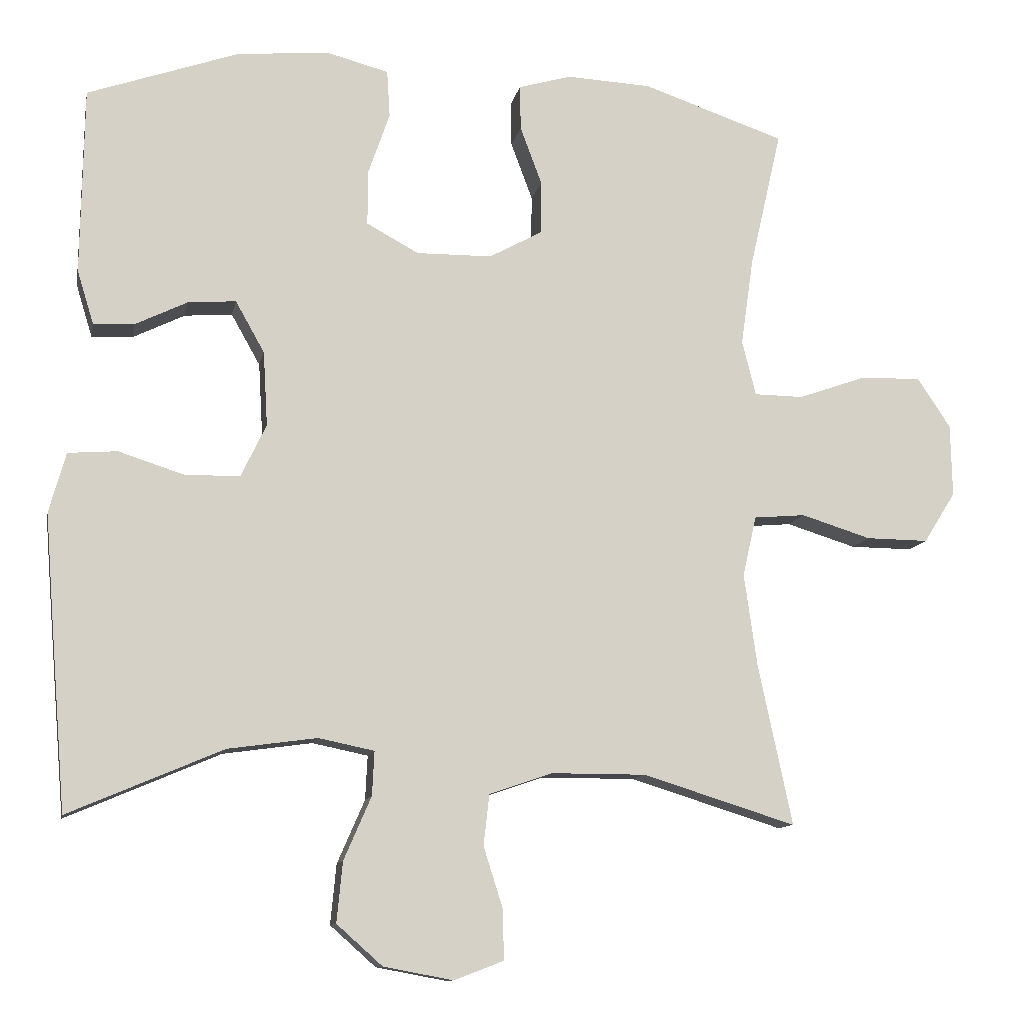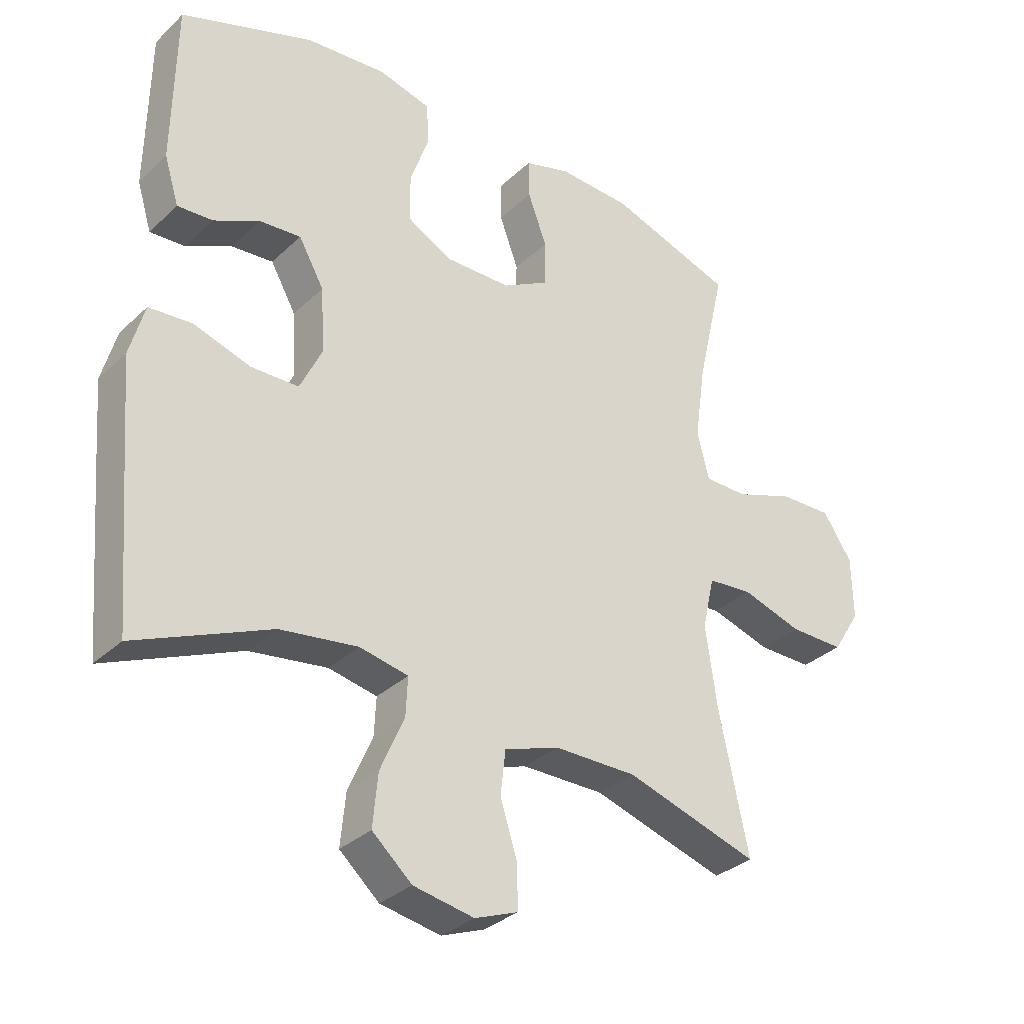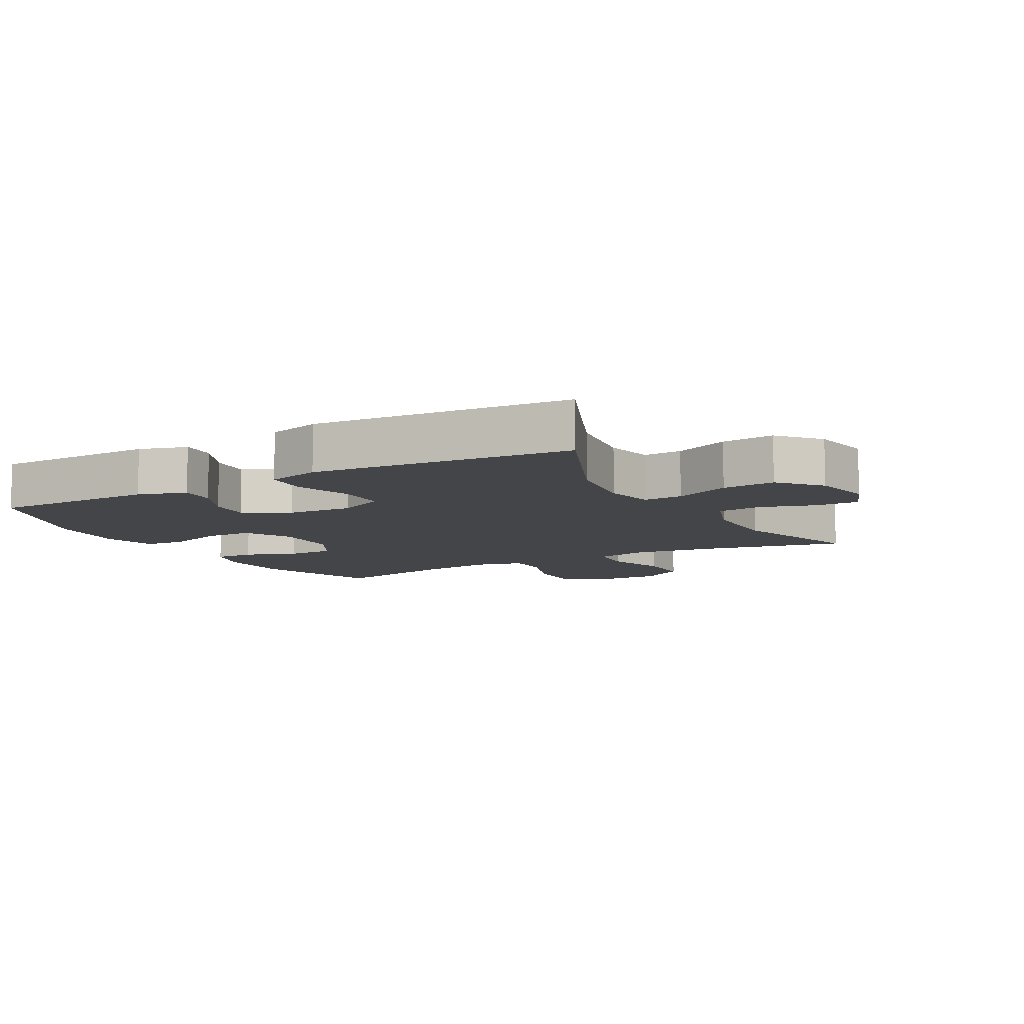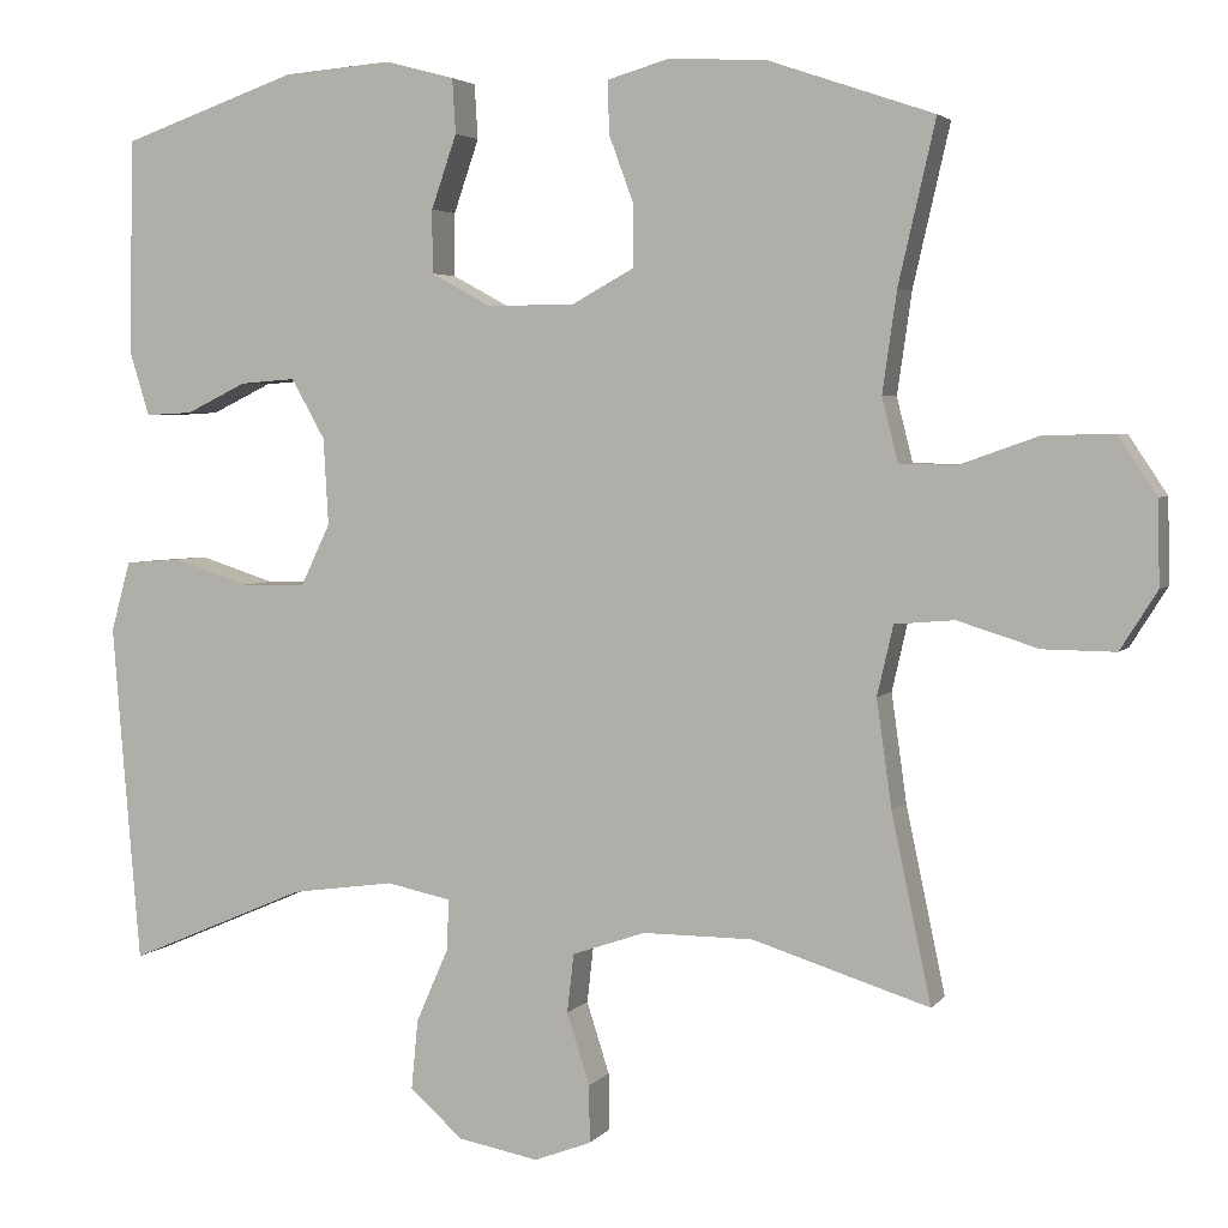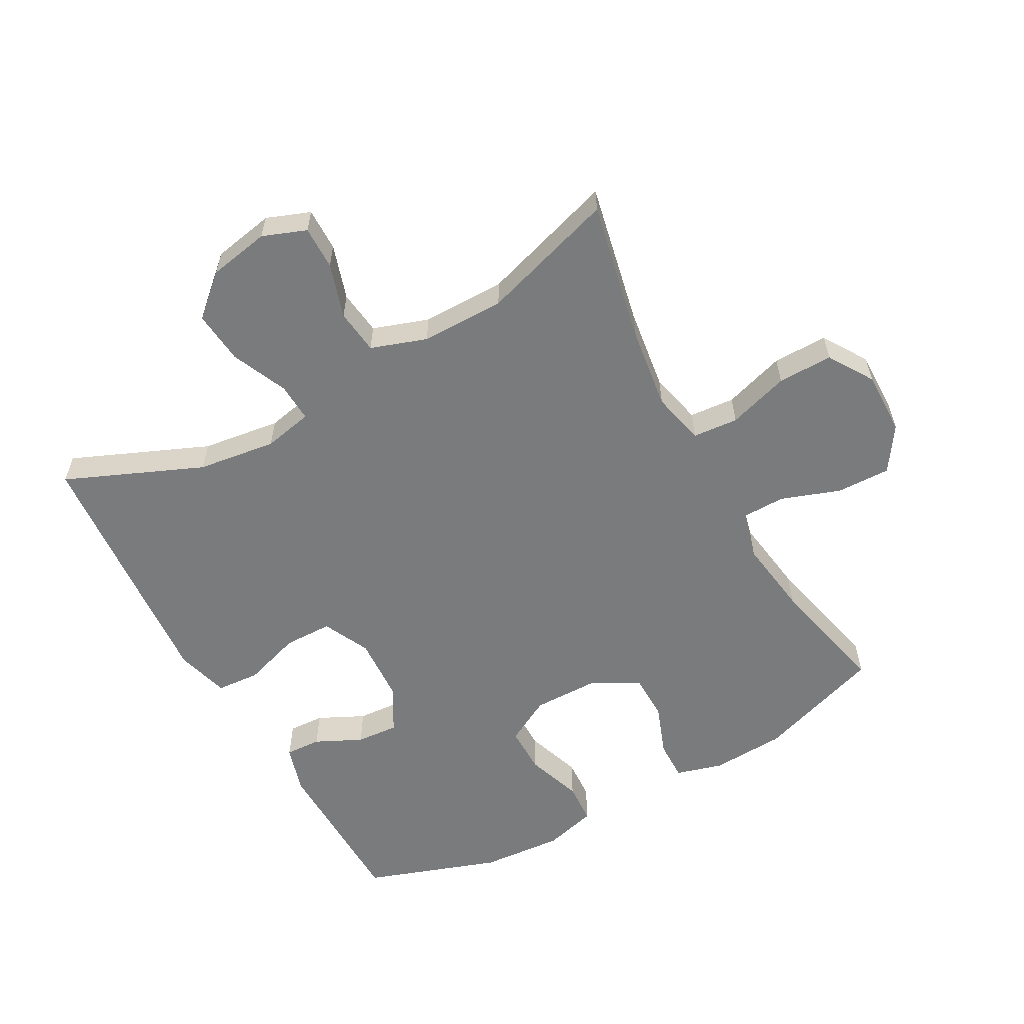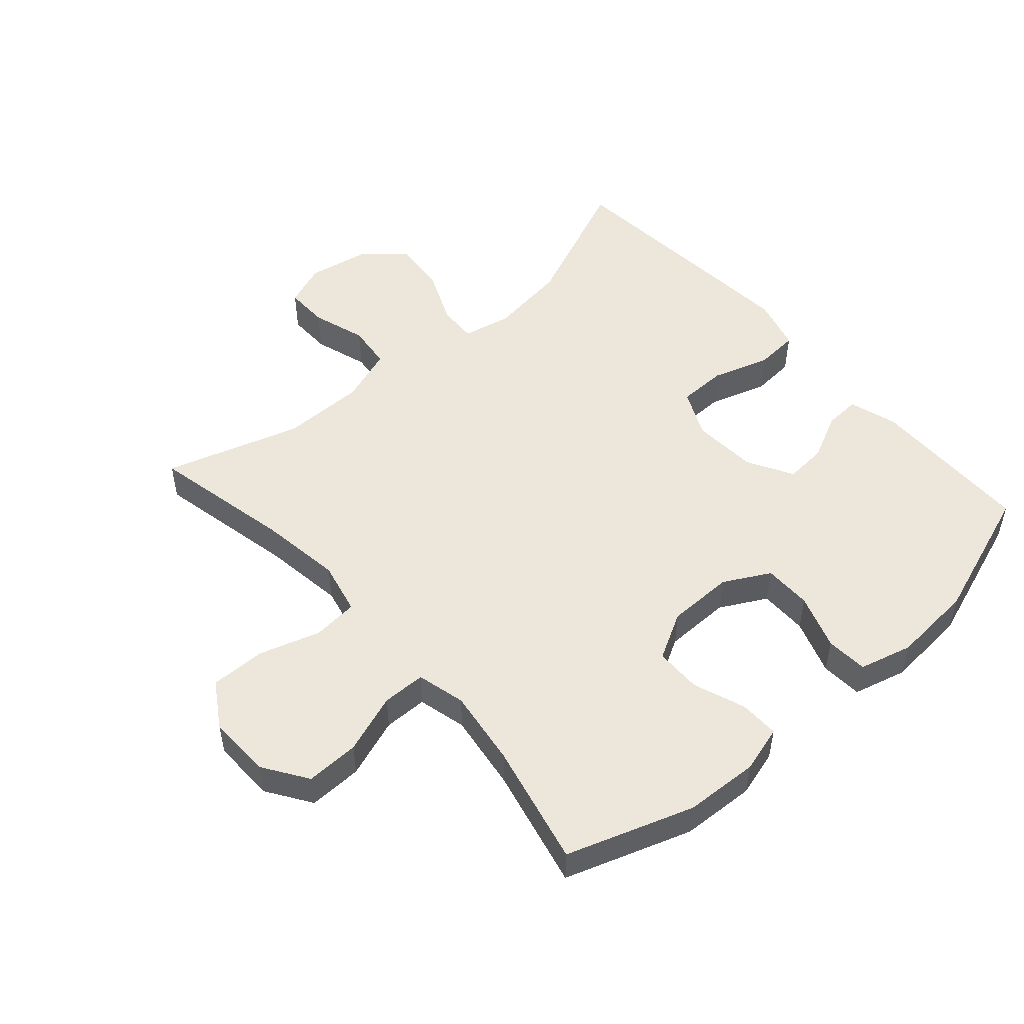
<metadata>
{"format":"obj","ext":"obj","renderer":"f3d","projection":"perspective","resolution":1024,"background":"white","views":[{"elev":-11.0,"azim":169.1,"up":"+Z"},{"elev":-32.4,"azim":142.1,"up":"+Z"},{"elev":-9.1,"azim":119.0,"up":"+Y"},{"elev":3.7,"azim":-160.8,"up":"+Z"},{"elev":-58.3,"azim":-151.0,"up":"+Y"},{"elev":50.8,"azim":-41.4,"up":"+Y"}]}
</metadata>
<code>
v -0.5 0.07 -0.5
v -0.453 0.07 -0.278
v -0.435 0.07 -0.15
v -0.454 0.07 -0.067
v -0.525 0.07 -0.061
v -0.621 0.07 -0.091
v -0.707 0.07 -0.092
v -0.751 0.07 -0.022
v -0.749 0.07 0.078
v -0.703 0.07 0.147
v -0.619 0.07 0.145
v -0.526 0.07 0.112
v -0.458 0.07 0.113
v -0.439 0.07 0.189
v -0.456 0.07 0.309
v -0.5 0.07 0.5
v -0.303 0.07 0.567
v -0.187 0.07 0.573
v -0.114 0.07 0.552
v -0.115 0.07 0.49
v -0.145 0.07 0.409
v -0.144 0.07 0.336
v -0.071 0.07 0.296
v 0.033 0.07 0.295
v 0.105 0.07 0.334
v 0.105 0.07 0.409
v 0.075 0.07 0.496
v 0.079 0.07 0.561
v 0.162 0.07 0.583
v 0.29 0.07 0.573
v 0.5 0.07 0.5
v 0.504 0.07 0.243
v 0.481 0.07 0.168
v 0.425 0.07 0.171
v 0.353 0.07 0.206
v 0.287 0.07 0.211
v 0.247 0.07 0.14
v 0.241 0.07 0.037
v 0.276 0.07 -0.036
v 0.352 0.07 -0.037
v 0.442 0.07 -0.008
v 0.51 0.07 -0.013
v 0.533 0.07 -0.096
v 0.523 0.07 -0.223
v 0.5 0.07 -0.5
v 0.287 0.07 -0.409
v 0.164 0.07 -0.392
v 0.087 0.07 -0.408
v 0.09 0.07 -0.469
v 0.128 0.07 -0.556
v 0.136 0.07 -0.639
v 0.073 0.07 -0.695
v -0.023 0.07 -0.713
v -0.091 0.07 -0.687
v -0.09 0.07 -0.619
v -0.063 0.07 -0.534
v -0.071 0.07 -0.464
v -0.158 0.07 -0.434
v -0.289 0.07 -0.434
v -0.5 0 -0.5
v -0.453 0 -0.278
v -0.435 0 -0.15
v -0.454 0 -0.067
v -0.525 0 -0.061
v -0.621 0 -0.091
v -0.707 0 -0.092
v -0.751 0 -0.022
v -0.749 0 0.078
v -0.703 0 0.147
v -0.619 0 0.145
v -0.526 0 0.112
v -0.458 0 0.113
v -0.439 0 0.189
v -0.456 0 0.309
v -0.5 0 0.5
v -0.303 0 0.567
v -0.187 0 0.573
v -0.114 0 0.552
v -0.115 0 0.49
v -0.145 0 0.409
v -0.144 0 0.336
v -0.071 0 0.296
v 0.033 0 0.295
v 0.105 0 0.334
v 0.105 0 0.409
v 0.075 0 0.496
v 0.079 0 0.561
v 0.162 0 0.583
v 0.29 0 0.573
v 0.5 0 0.5
v 0.504 0 0.243
v 0.481 0 0.168
v 0.425 0 0.171
v 0.353 0 0.206
v 0.287 0 0.211
v 0.247 0 0.14
v 0.241 0 0.037
v 0.276 0 -0.036
v 0.352 0 -0.037
v 0.442 0 -0.008
v 0.51 0 -0.013
v 0.533 0 -0.096
v 0.523 0 -0.223
v 0.5 0 -0.5
v 0.287 0 -0.409
v 0.164 0 -0.392
v 0.087 0 -0.408
v 0.09 0 -0.469
v 0.128 0 -0.556
v 0.136 0 -0.639
v 0.073 0 -0.695
v -0.023 0 -0.713
v -0.091 0 -0.687
v -0.09 0 -0.619
v -0.063 0 -0.534
v -0.071 0 -0.464
v -0.158 0 -0.434
v -0.289 0 -0.434
f 53 54 55 56
f 53 56 57
f 52 53 57
f 49 50 51 52
f 48 49 52 57
f 43 44 45 46
f 43 46 47
f 40 41 42 43
f 39 40 43 47
f 38 39 47 48
f 32 33 34 35
f 32 35 36
f 31 32 36
f 30 31 36
f 29 30 36 37
f 26 27 28 29
f 25 26 29 37
f 18 19 20 21
f 18 21 22
f 15 16 17 18
f 14 15 18 22
f 13 14 22 23
f 9 10 11 12
f 9 12 13
f 8 9 13
f 5 6 7 8
f 4 5 8 13
f 3 4 13 23
f 59 1 2
f 58 59 2 3
f 24 25 37 38
f 38 48 57 58
f 24 38 58
f 3 23 24 58
f 115 114 113 112
f 116 115 112
f 116 112 111
f 111 110 109 108
f 116 111 108 107
f 105 104 103 102
f 106 105 102
f 102 101 100 99
f 106 102 99 98
f 107 106 98 97
f 94 93 92 91
f 95 94 91
f 95 91 90
f 95 90 89
f 96 95 89 88
f 88 87 86 85
f 96 88 85 84
f 80 79 78 77
f 81 80 77
f 77 76 75 74
f 81 77 74 73
f 82 81 73 72
f 71 70 69 68
f 72 71 68
f 72 68 67
f 67 66 65 64
f 72 67 64 63
f 82 72 63 62
f 61 60 118
f 62 61 118 117
f 97 96 84 83
f 117 116 107 97
f 117 97 83
f 117 83 82 62
f 1 60 61 2
f 2 61 62 3
f 3 62 63 4
f 4 63 64 5
f 5 64 65 6
f 6 65 66 7
f 7 66 67 8
f 8 67 68 9
f 9 68 69 10
f 10 69 70 11
f 11 70 71 12
f 12 71 72 13
f 13 72 73 14
f 14 73 74 15
f 15 74 75 16
f 16 75 76 17
f 17 76 77 18
f 18 77 78 19
f 19 78 79 20
f 20 79 80 21
f 21 80 81 22
f 22 81 82 23
f 23 82 83 24
f 24 83 84 25
f 25 84 85 26
f 26 85 86 27
f 27 86 87 28
f 28 87 88 29
f 29 88 89 30
f 30 89 90 31
f 31 90 91 32
f 32 91 92 33
f 33 92 93 34
f 34 93 94 35
f 35 94 95 36
f 36 95 96 37
f 37 96 97 38
f 38 97 98 39
f 39 98 99 40
f 40 99 100 41
f 41 100 101 42
f 42 101 102 43
f 43 102 103 44
f 44 103 104 45
f 45 104 105 46
f 46 105 106 47
f 47 106 107 48
f 48 107 108 49
f 49 108 109 50
f 50 109 110 51
f 51 110 111 52
f 52 111 112 53
f 53 112 113 54
f 54 113 114 55
f 55 114 115 56
f 56 115 116 57
f 57 116 117 58
f 58 117 118 59
f 59 118 60 1

</code>
